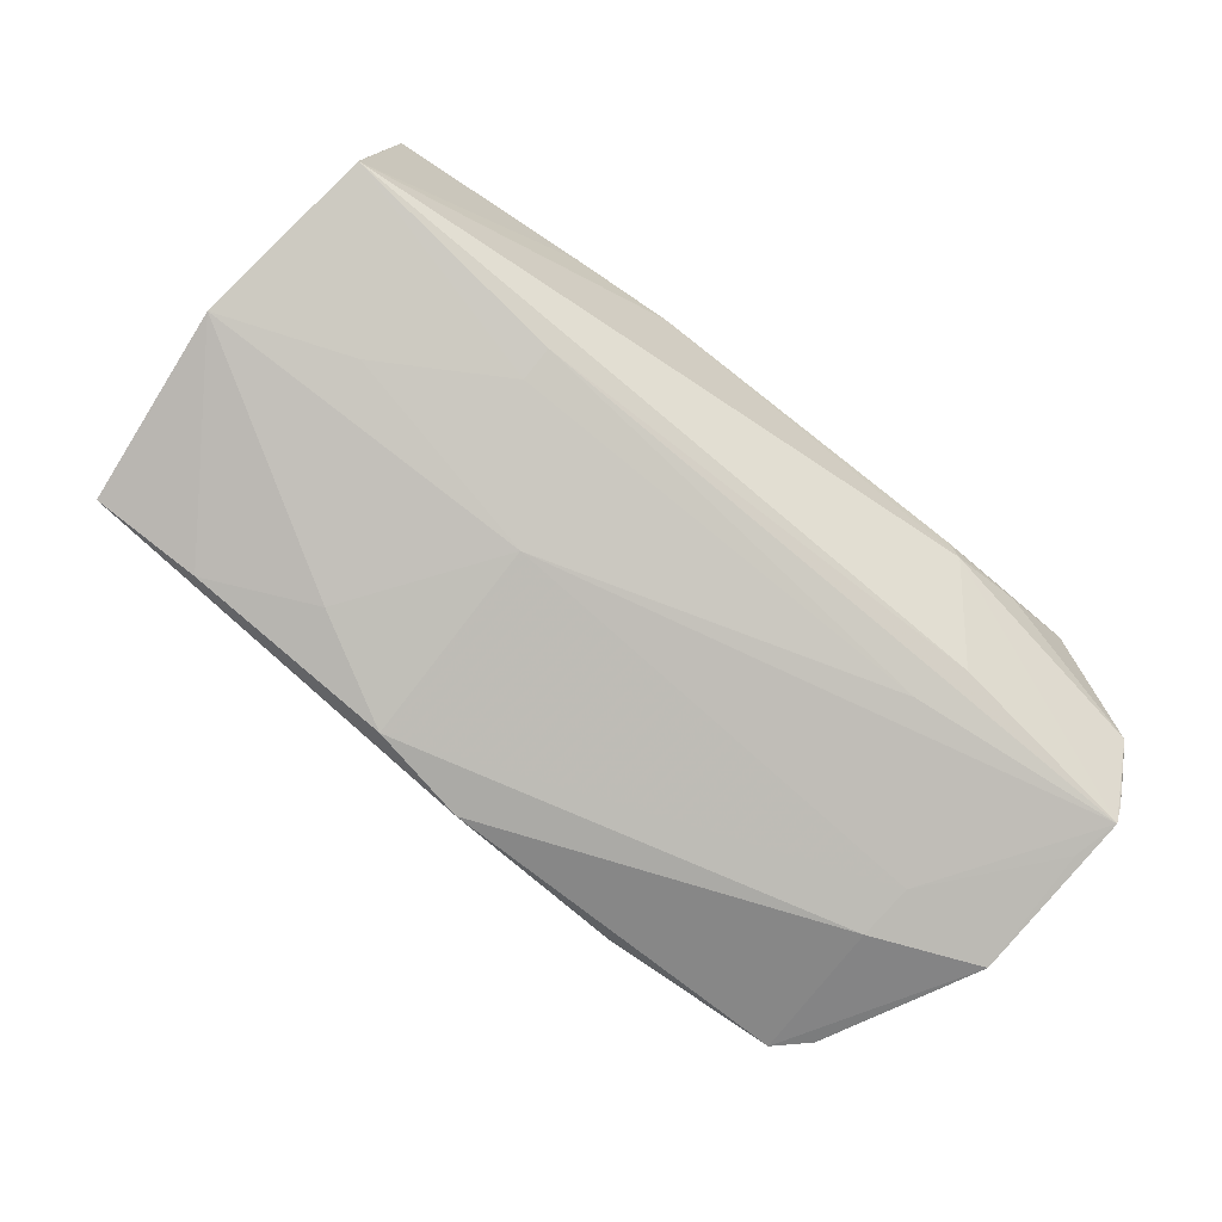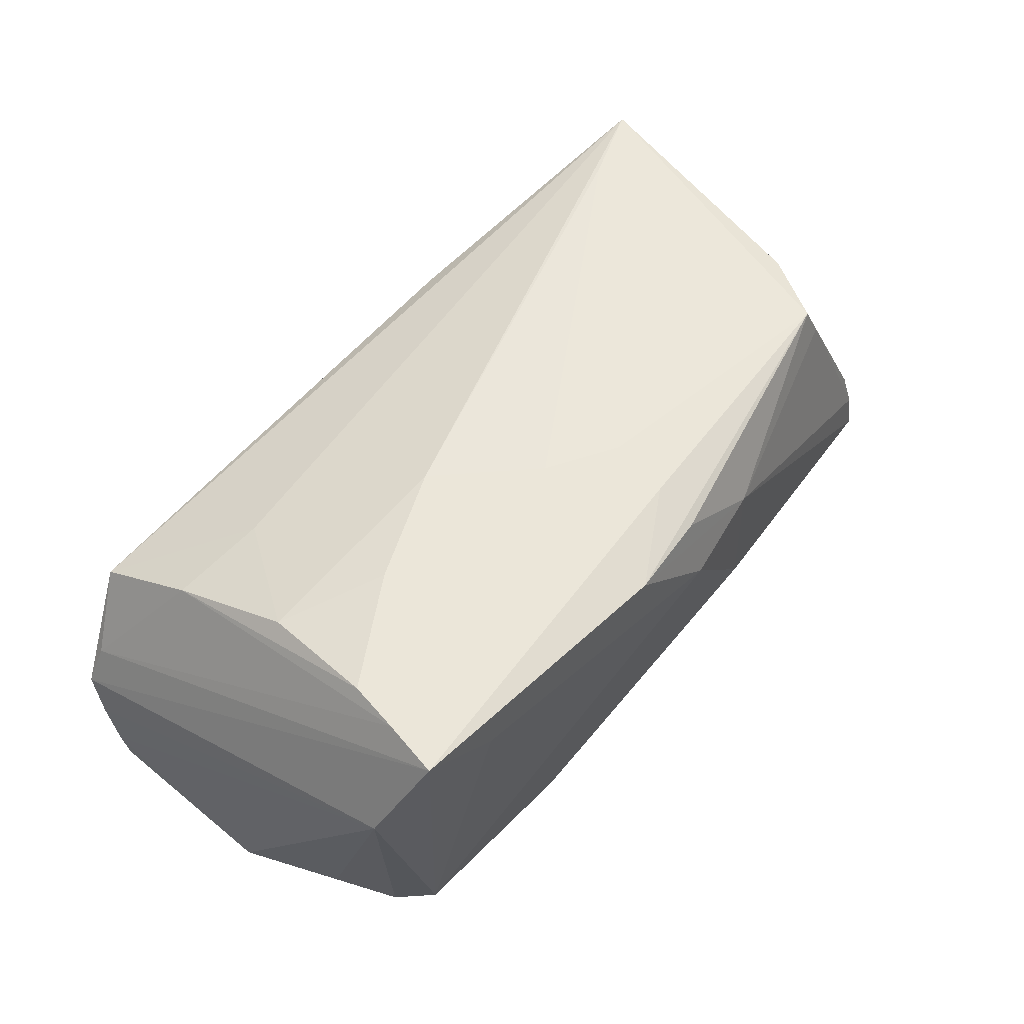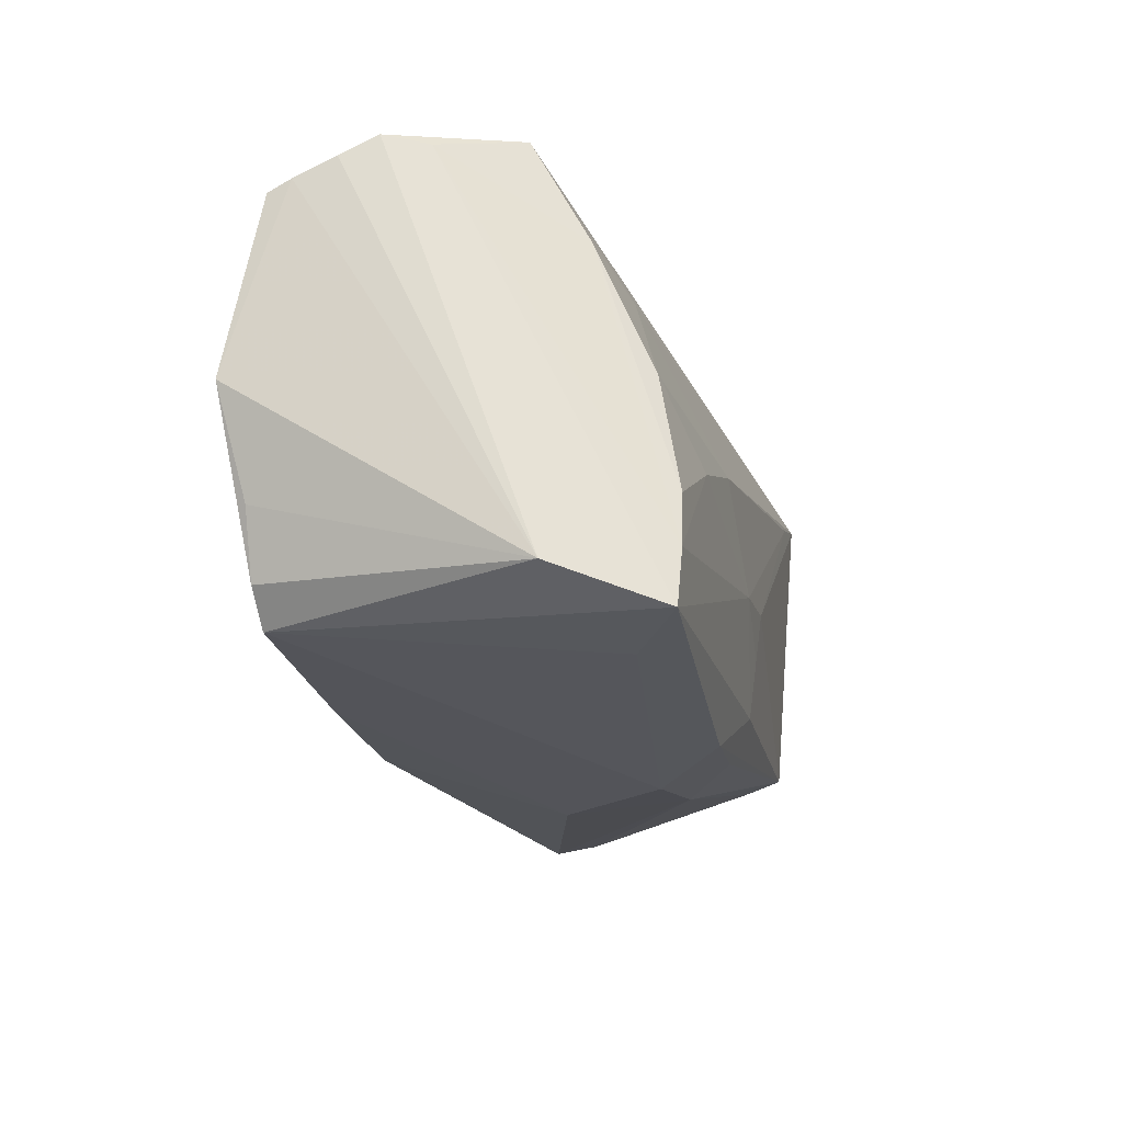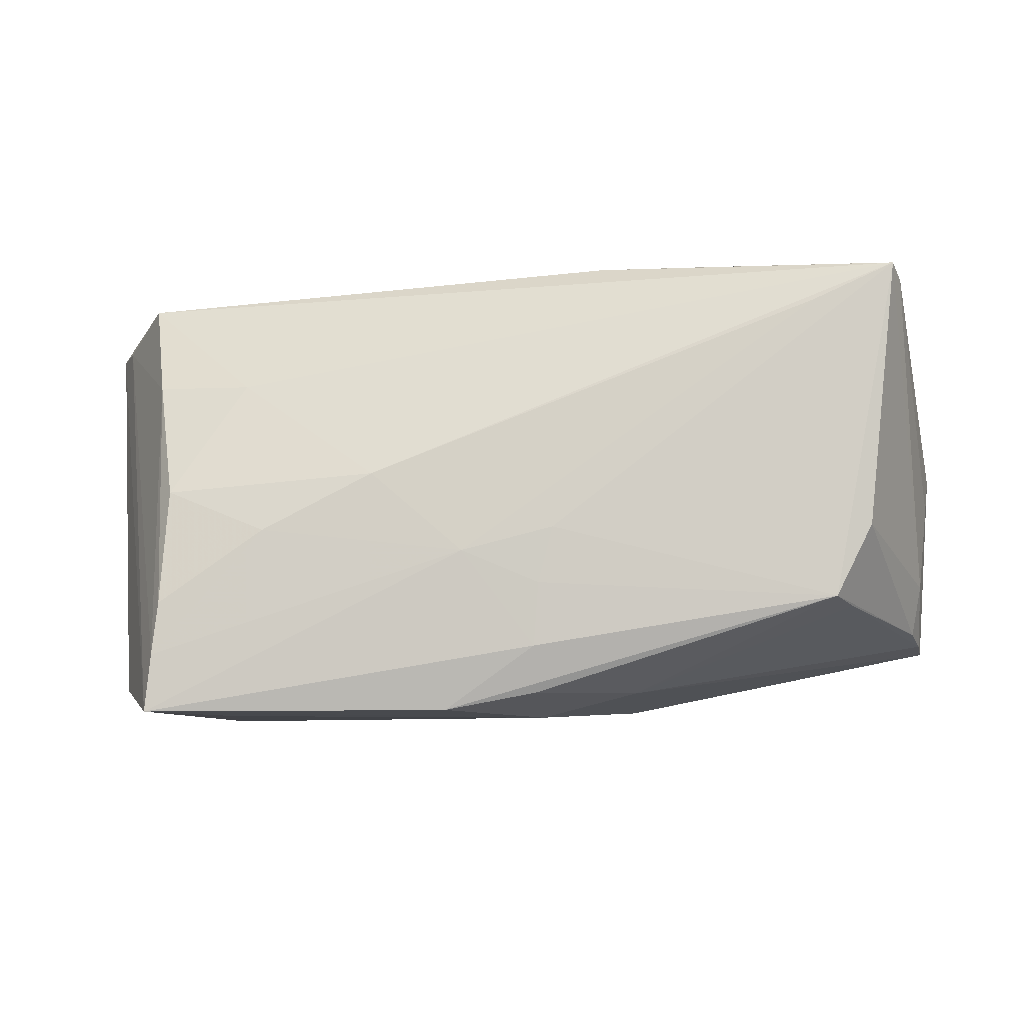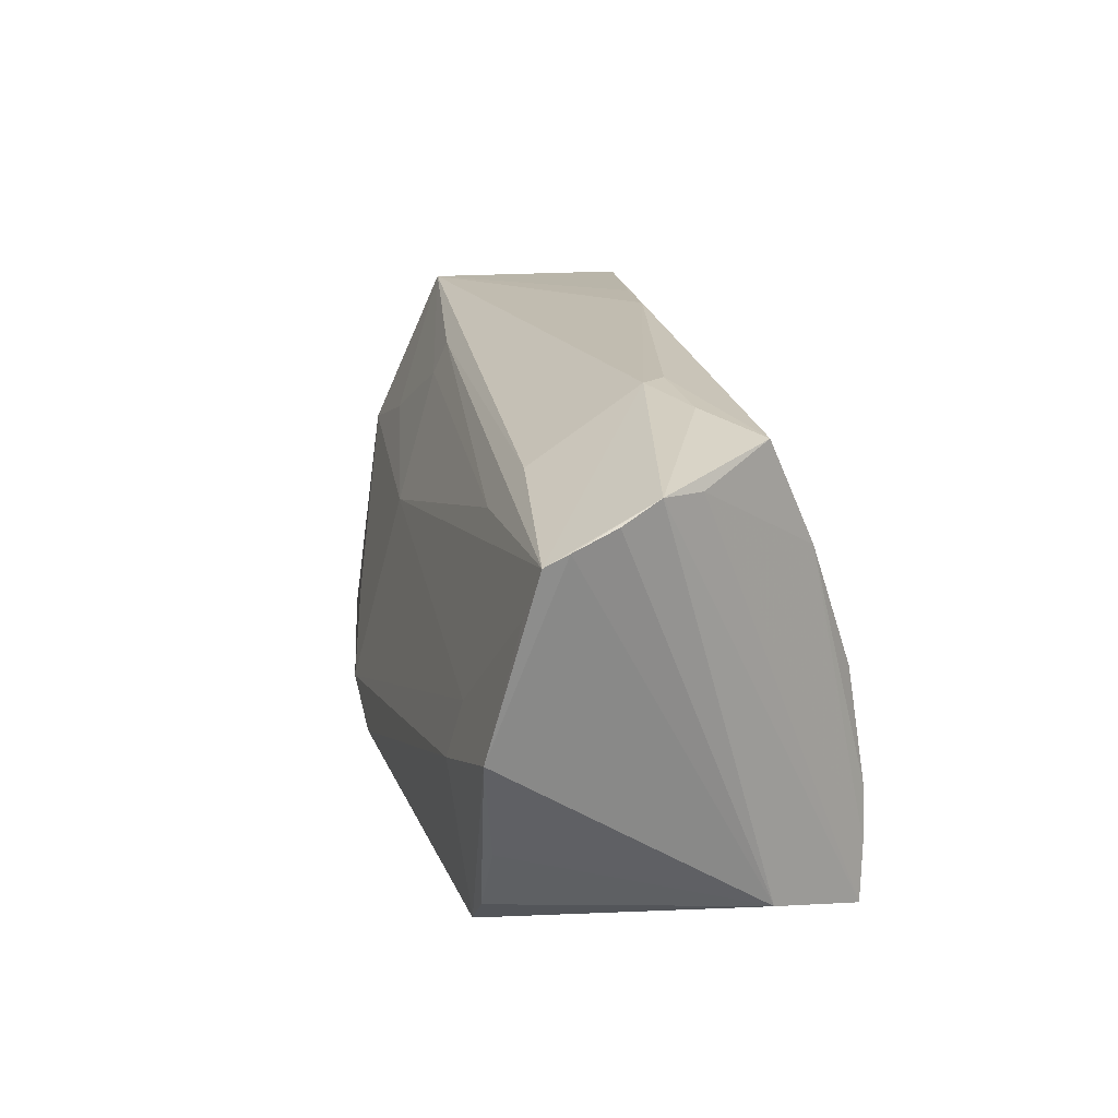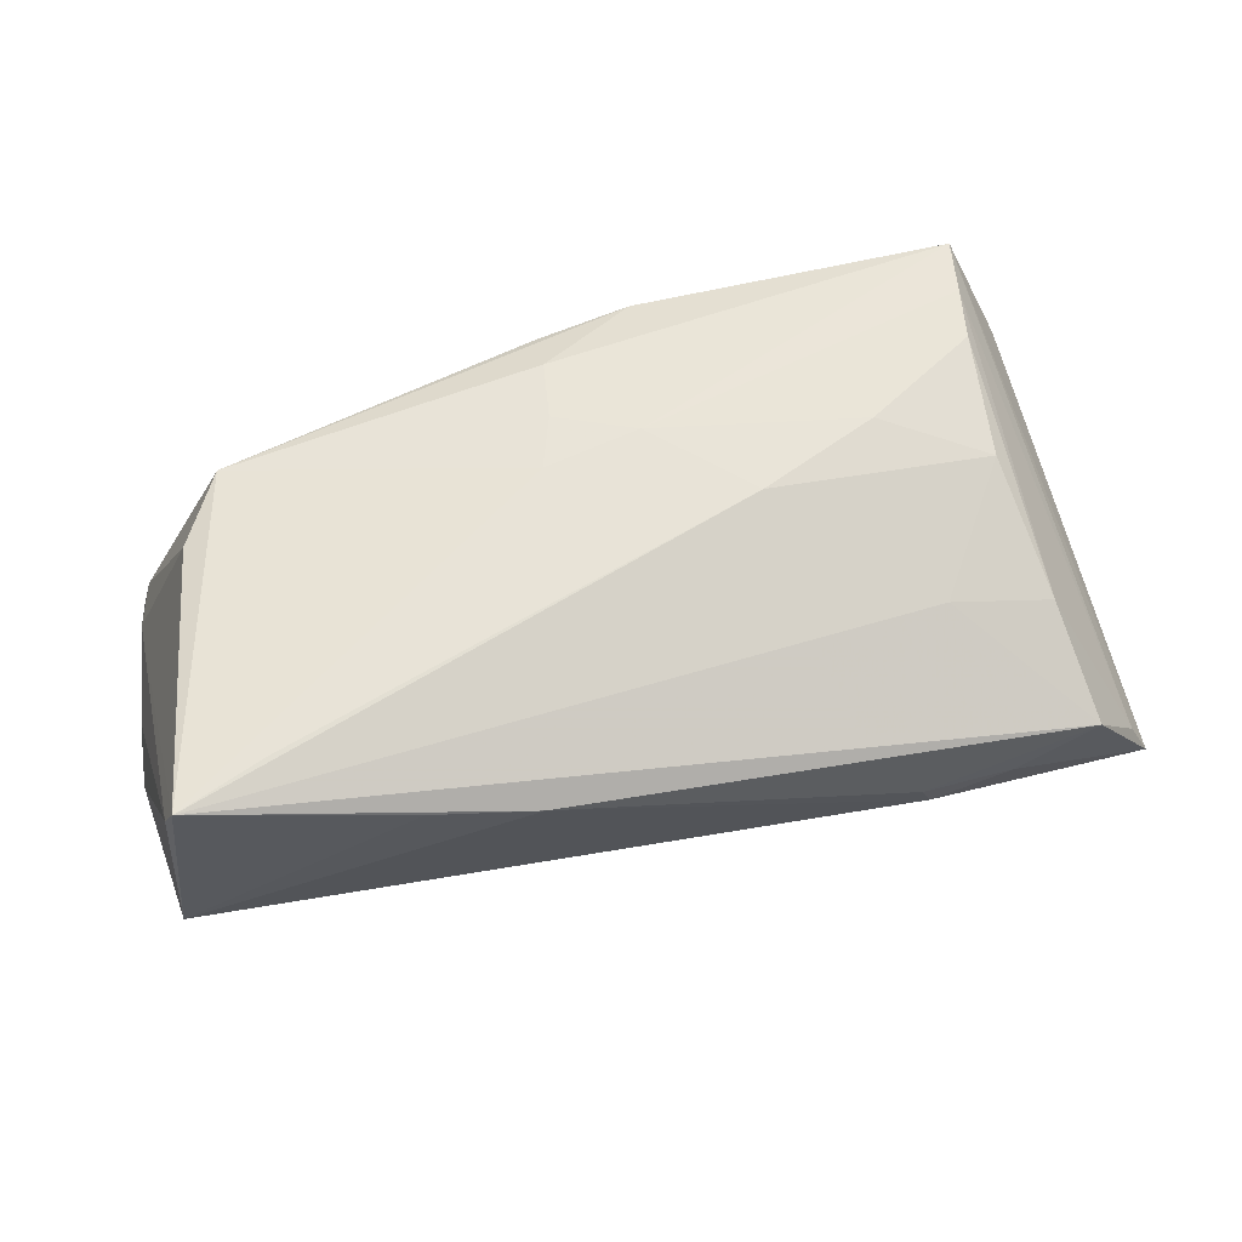
<metadata>
{"format":"obj","ext":"obj","renderer":"f3d","projection":"perspective","resolution":1024,"background":"white","views":[{"elev":-70.0,"azim":143.7,"up":"+Z"},{"elev":55.5,"azim":-45.8,"up":"+Z"},{"elev":-26.8,"azim":-75.7,"up":"+Y"},{"elev":-12.0,"azim":5.4,"up":"+Y"},{"elev":18.0,"azim":-105.9,"up":"+Y"},{"elev":60.2,"azim":169.5,"up":"+Z"}]}
</metadata>
<code>
v -0.0266 0.03125 0.002668
v -0.03209 0.01532 0.01614
v 0.0194 -0.01871 -0.02529
v 0.01572 0.03108 0.01387
v -0.05671 0.02373 -0.01184
v 0.007048 -0.02658 0.0185
v -0.05607 0.02621 -0.00723
v -0.02789 0.03108 -0.000188
v 0.05706 -0.01646 -0.005025
v 0.007307 -0.02888 0.009833
v -0.0045 -0.02877 0.01935
v 0.0069 -0.02173 -0.026
v 0.04997 -0.005543 0.01862
v -0.01683 -0.02504 -0.02389
v 0.05367 0.02827 0.02155
v -0.04863 -0.01412 -0.02317
v -0.0535 0.02575 -0.001998
v 0.0188 -0.02687 -0.004855
v -0.03254 -0.02888 0.01562
v -0.05682 0.02149 -0.01698
v 0.05924 -0.0177 -0.01643
v 0.009516 -0.005948 0.02282
v 0.04573 -0.01743 -0.01998
v 0.02797 0.02468 -0.009808
v -0.04204 -0.02165 0.02263
v -0.04058 -0.02548 -0.02355
v 0.05978 0.001397 -0.007007
v -0.03242 0.02359 -0.01519
v -0.04715 0.02898 0.00747
v 0.05675 0.0283 -0.004479
v 0.0453 -0.01478 0.01898
v -0.03948 -0.006282 -0.026
v 0.01813 0.006052 -0.0188
v 0.04748 -0.01535 0.01421
v -0.04098 4.578e-05 0.02033
v 0.05844 -0.01732 -0.01059
v 0.04342 0.02353 0.02188
v 0.02835 0.02054 -0.01162
v -0.054 -0.001395 -0.02535
v -0.04282 -0.02888 0.02212
v 0.04441 0.01209 -0.0132
v 0.02829 0.03032 0.01603
v -0.04875 -0.02463 0.009083
v -0.05473 0.0145 -0.02127
v 0.05827 -0.01011 -0.004128
v -0.01381 0.001423 0.02312
v 0.01946 -0.02598 0.01115
v -0.00209 -0.008877 0.02317
v -0.05667 0.02016 -0.01987
v 0.03224 -0.01122 -0.02186
v -0.04472 -0.02177 -0.02355
v -0.04051 0.0005752 -0.02427
v -0.02797 -0.005728 0.02301
v 0.007631 -0.013 0.02222
v 0.05488 0.02703 0.018
v -0.04434 0.01596 0.01401
v -0.03751 0.03034 0.00262
v -0.04134 -0.01496 0.02268
v 0.006971 -0.02094 0.02123
v 0.06094 0.006653 -0.01317
v -0.02845 0.01819 -0.0183
f 22 31 15
f 29 17 56
f 60 30 55
f 55 30 15
f 15 45 55
f 29 15 4
f 43 26 40
f 32 26 39
f 12 26 32
f 32 3 12
f 15 31 13
f 13 45 15
f 40 26 19
f 19 10 40
f 26 10 19
f 18 10 26
f 2 56 35
f 2 46 15
f 35 46 2
f 2 15 29
f 29 56 2
f 60 55 27
f 27 55 45
f 30 38 24
f 15 30 42
f 42 4 15
f 30 4 42
f 28 24 49
f 30 24 28
f 8 4 30
f 30 28 8
f 8 28 49
f 39 26 51
f 26 43 51
f 39 49 44
f 44 32 39
f 50 33 60
f 3 33 50
f 60 33 41
f 41 33 38
f 41 30 60
f 41 38 30
f 61 33 49
f 38 33 61
f 49 24 61
f 61 24 38
f 3 32 52
f 52 33 3
f 49 33 52
f 52 44 49
f 32 44 52
f 31 22 54
f 54 59 31
f 31 59 11
f 40 10 11
f 11 59 40
f 48 54 22
f 40 59 48
f 59 54 48
f 35 56 58
f 14 26 12
f 12 18 14
f 14 18 26
f 21 18 12
f 60 27 21
f 21 27 45
f 4 8 1
f 1 8 57
f 29 4 1
f 1 57 29
f 7 8 49
f 57 8 7
f 7 17 29
f 29 57 7
f 40 17 7
f 7 43 40
f 16 43 39
f 39 51 16
f 16 51 43
f 47 11 10
f 10 18 47
f 18 21 47
f 15 46 37
f 46 48 37
f 37 22 15
f 37 48 22
f 53 46 35
f 35 58 53
f 53 48 46
f 25 58 56
f 25 17 40
f 25 56 17
f 40 48 25
f 48 53 25
f 25 53 58
f 12 3 23
f 23 21 12
f 3 50 23
f 23 50 60
f 60 21 23
f 9 13 31
f 45 13 9
f 43 7 5
f 31 11 6
f 6 47 31
f 11 47 6
f 36 21 45
f 45 9 36
f 36 47 21
f 31 47 34
f 34 9 31
f 47 36 34
f 34 36 9
f 39 43 20
f 43 5 20
f 20 49 39
f 20 7 49
f 20 5 7

</code>
